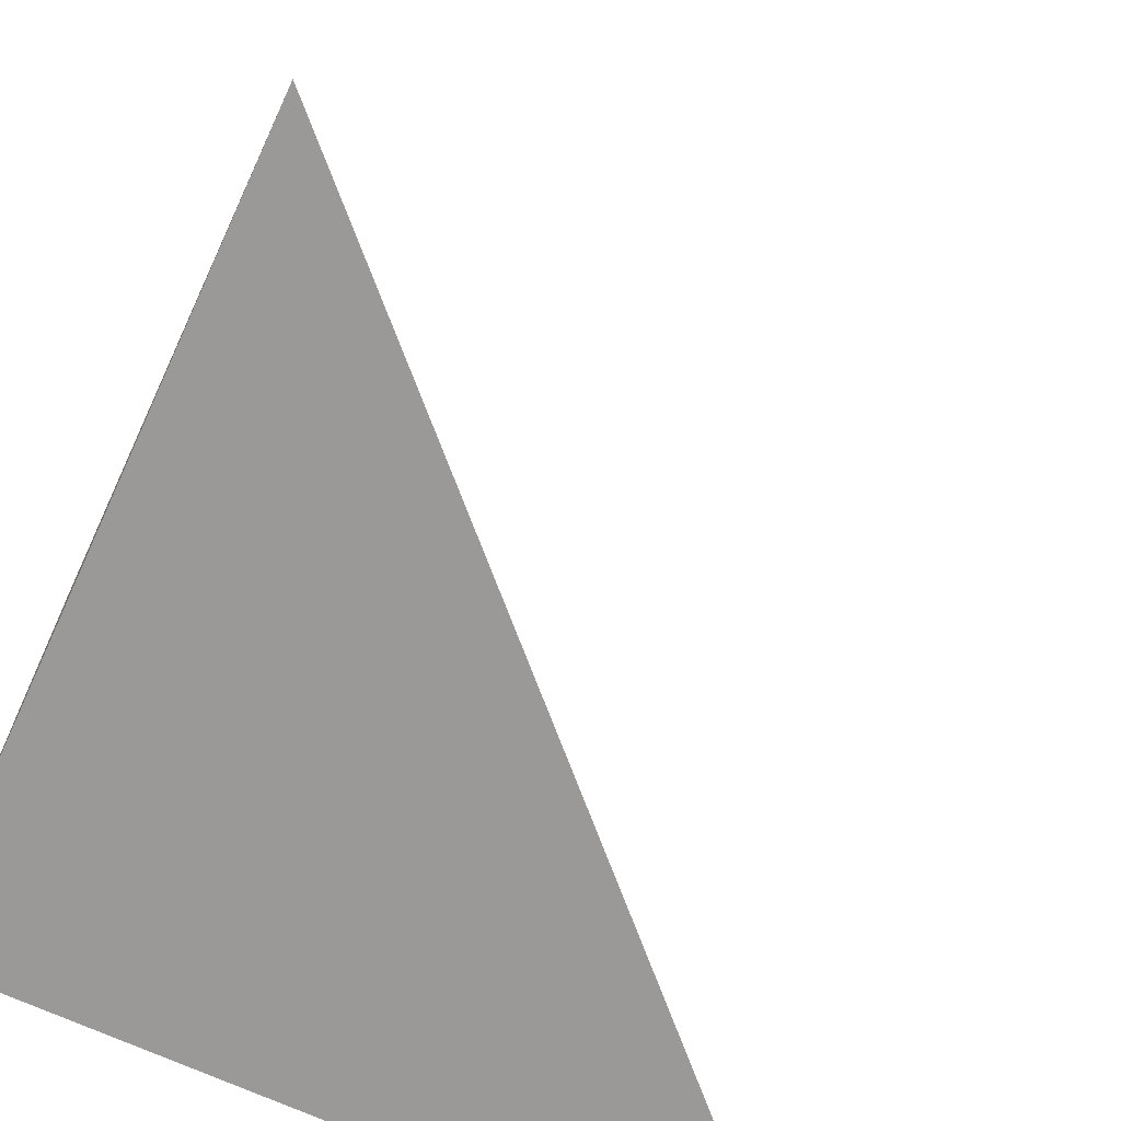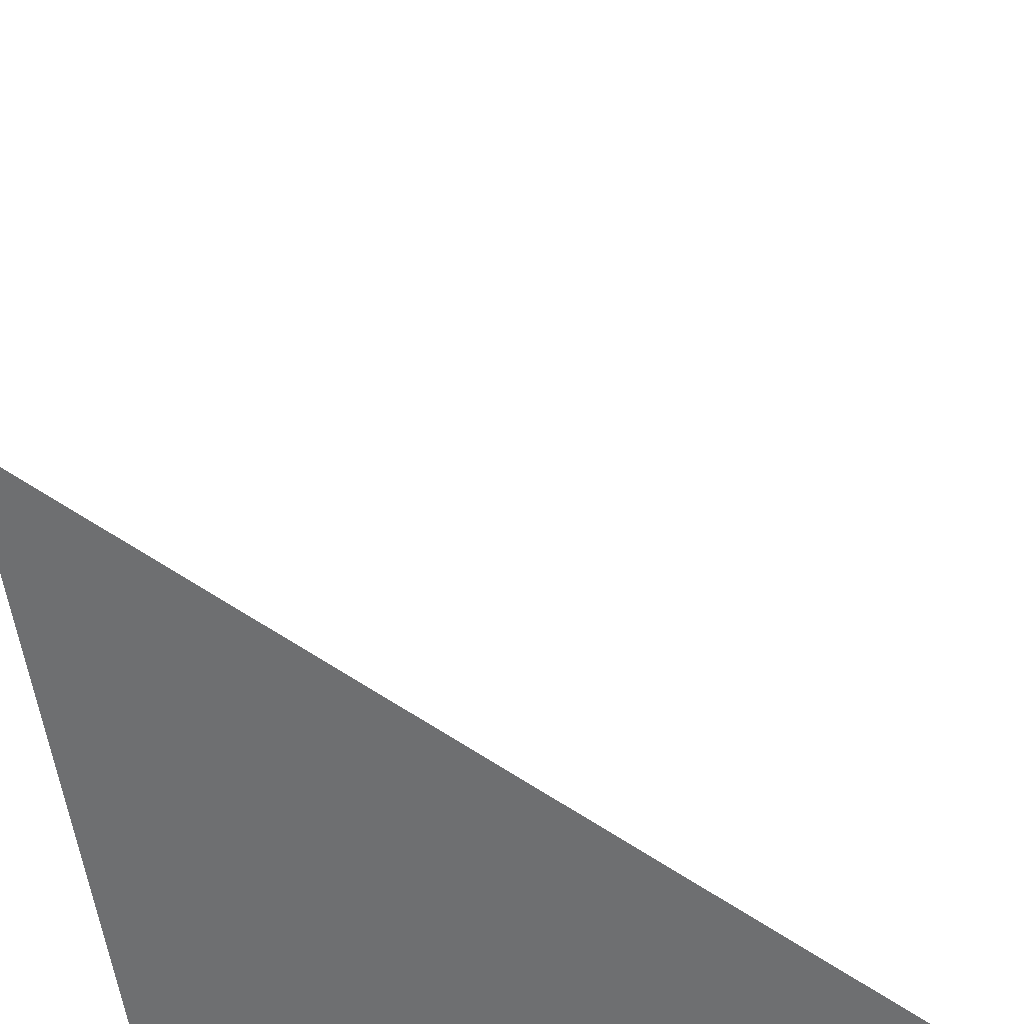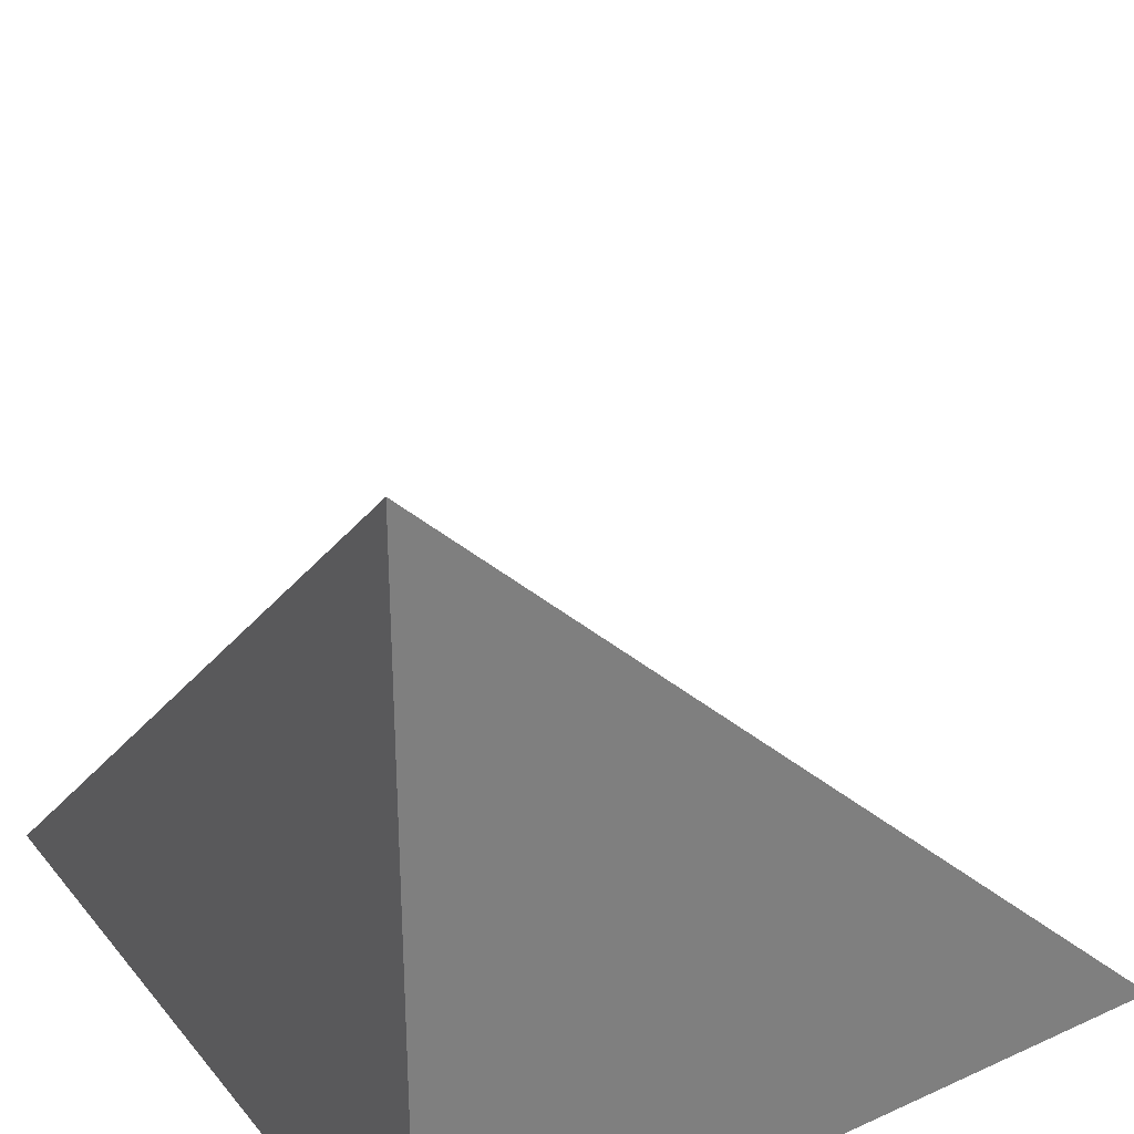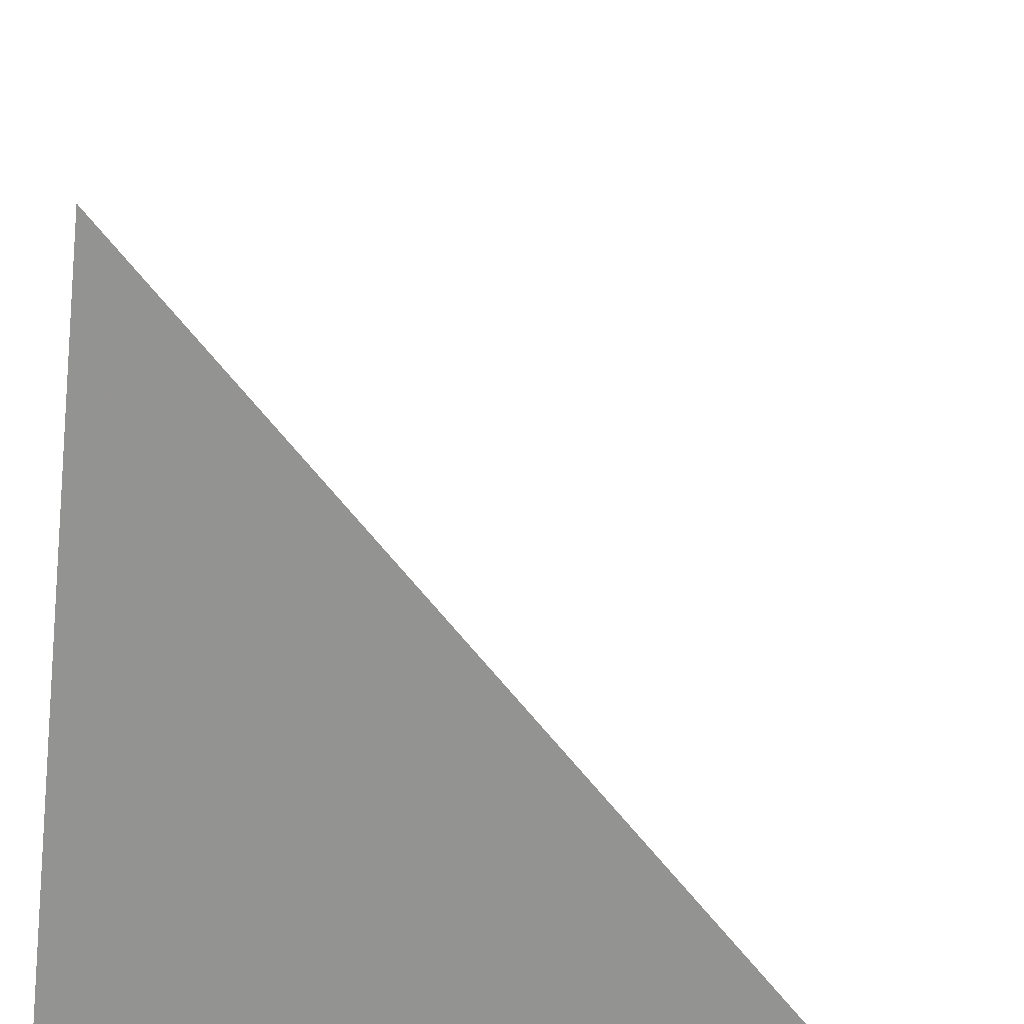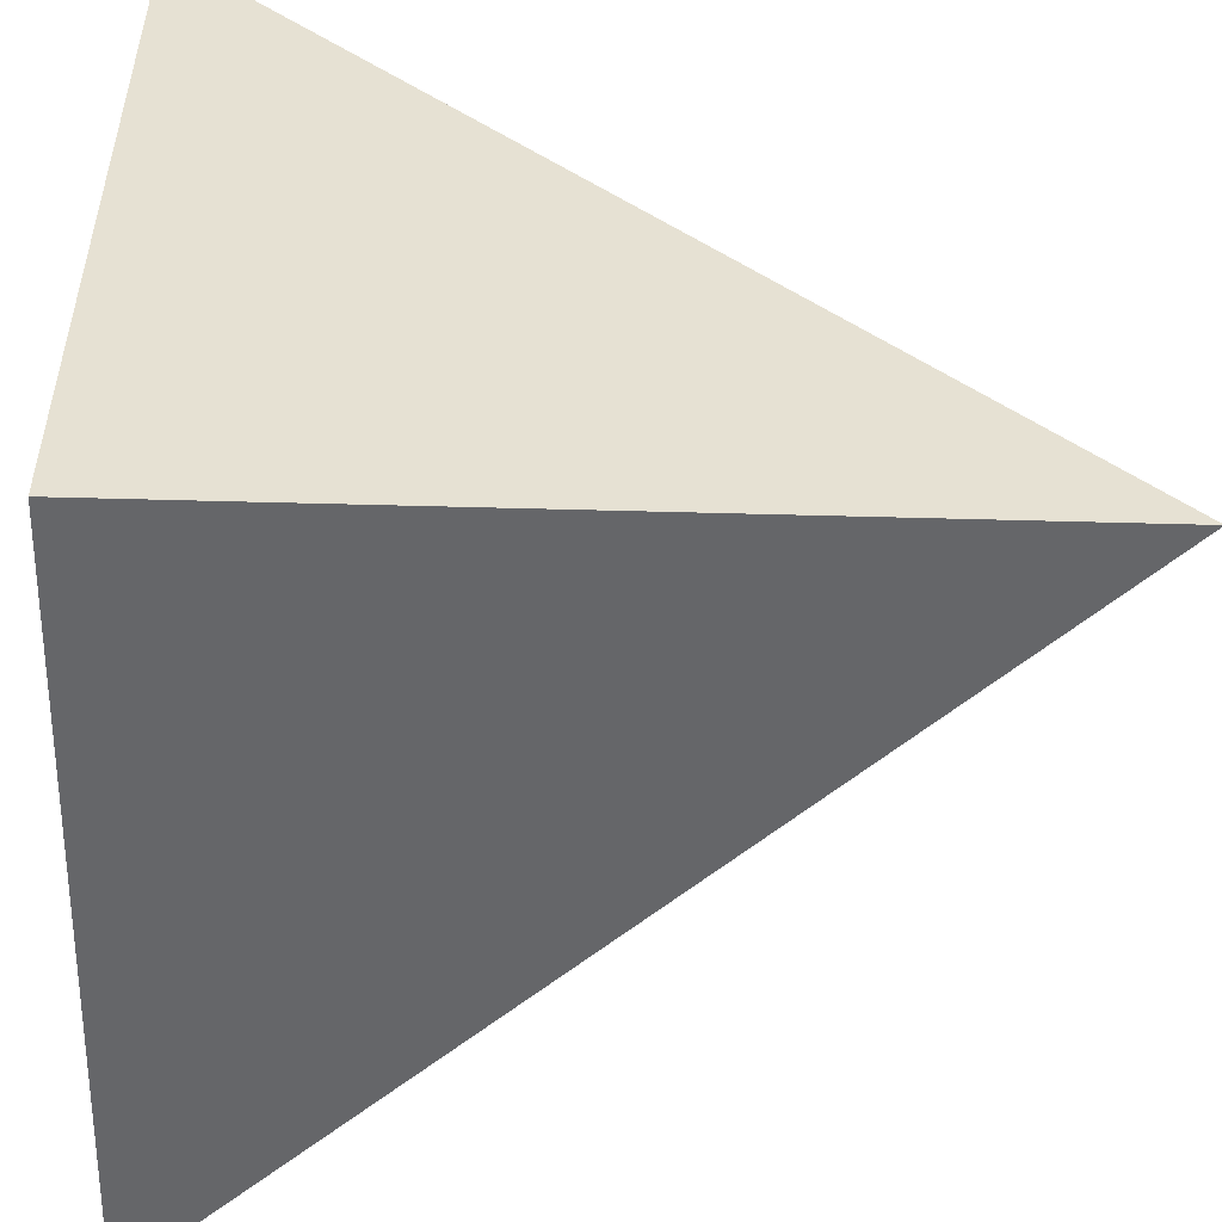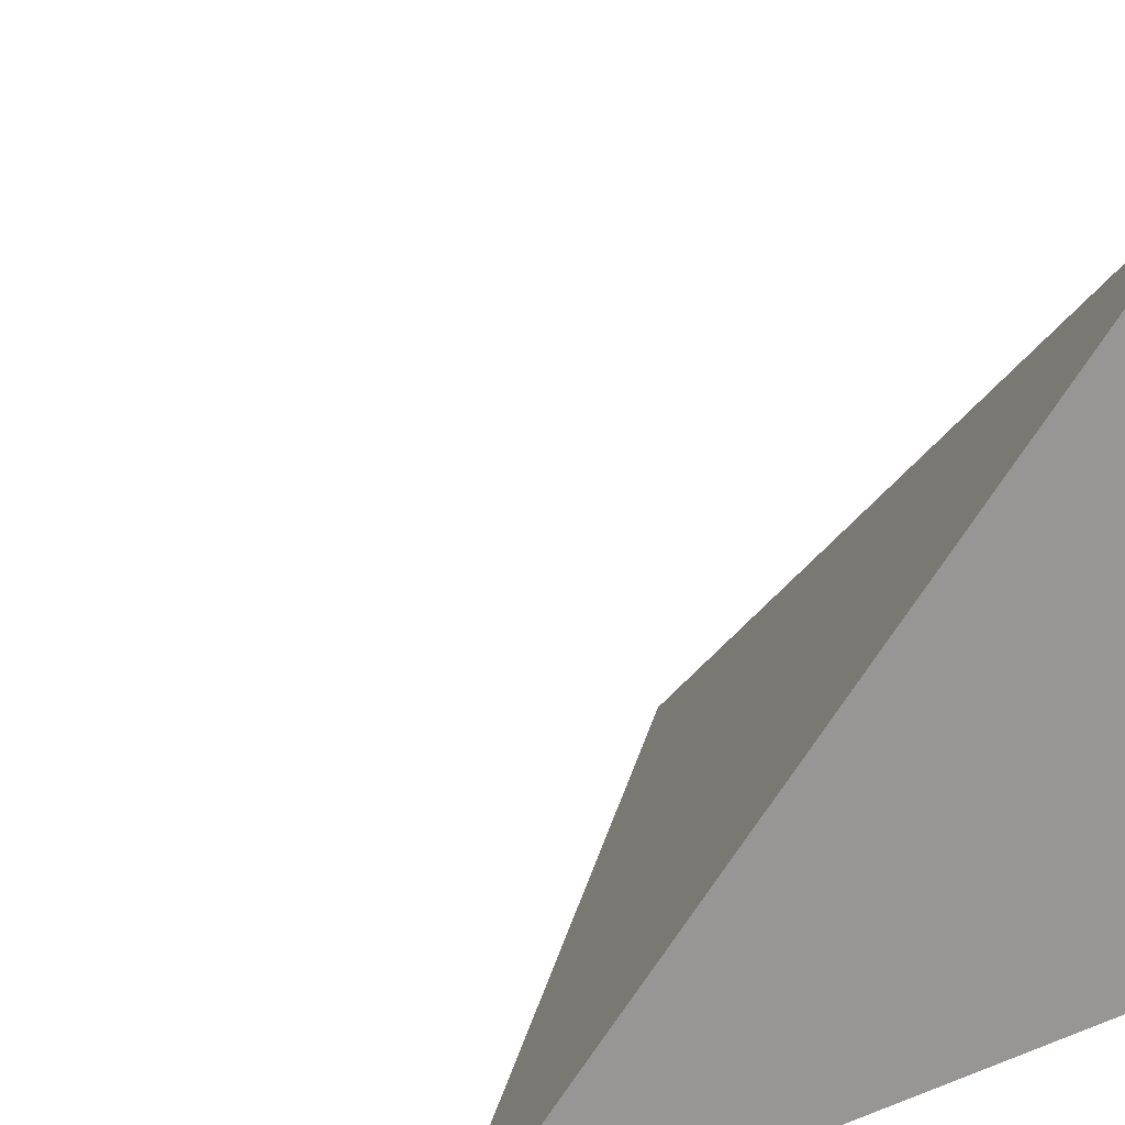
<metadata>
{"format":"obj","ext":"obj","renderer":"f3d","projection":"perspective","resolution":1024,"background":"white","views":[{"elev":-68.9,"azim":65.2,"up":"+Z"},{"elev":-54.6,"azim":6.7,"up":"+Y"},{"elev":31.9,"azim":-32.4,"up":"+Z"},{"elev":-66.7,"azim":83.4,"up":"+Z"},{"elev":-51.8,"azim":-91.7,"up":"+Y"},{"elev":21.7,"azim":-123.8,"up":"+Z"}]}
</metadata>
<code>
v  1  0  1
v  2  0  1
v  1  0.9999  1
v  1  0  2
f 1 3 2
f 1 4 3
f 1 2 4
f 2 3 4

</code>
